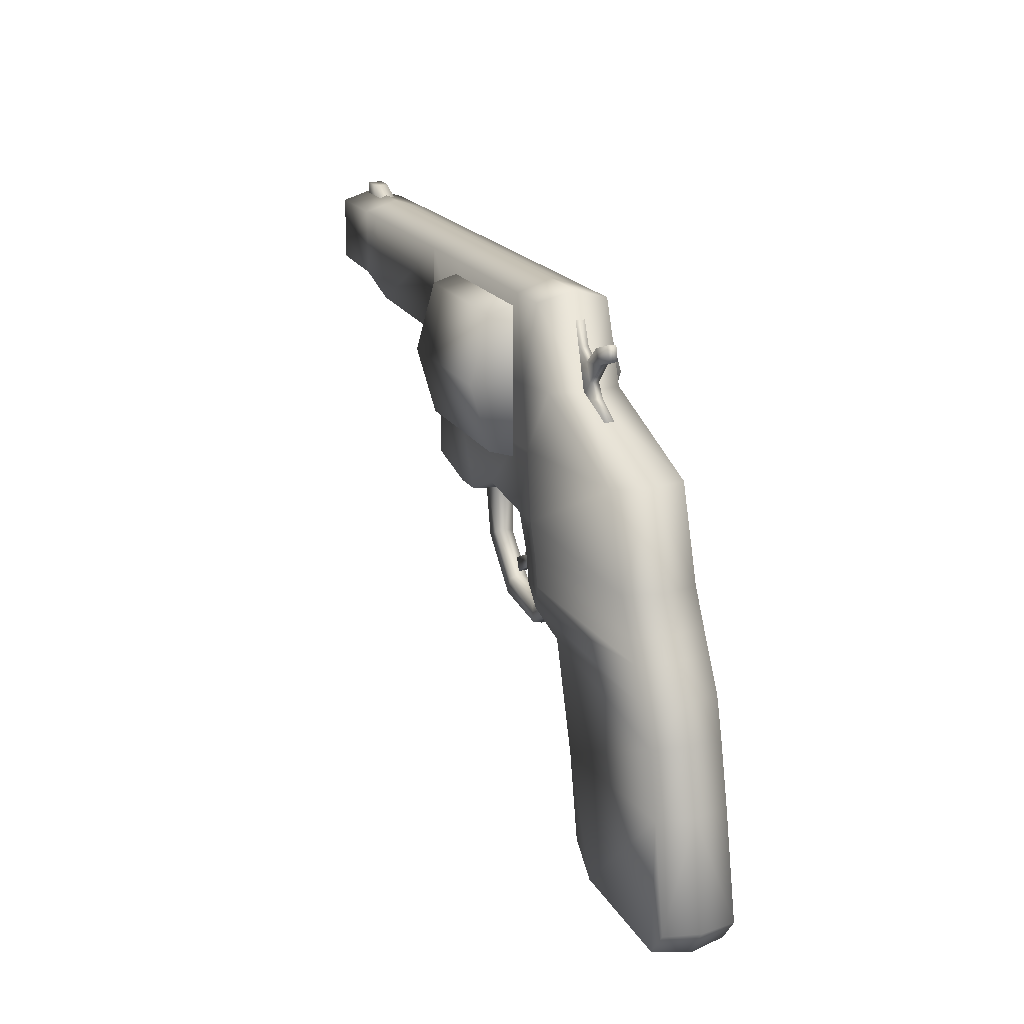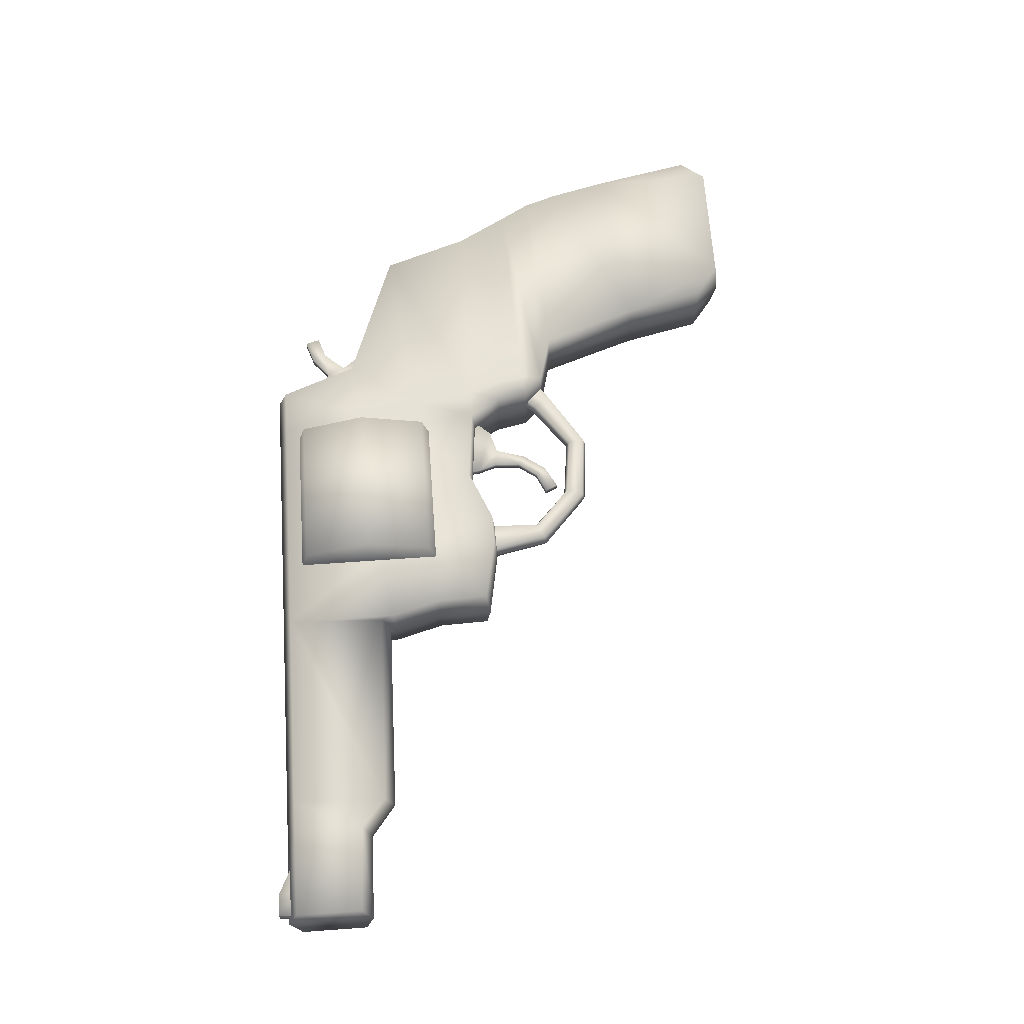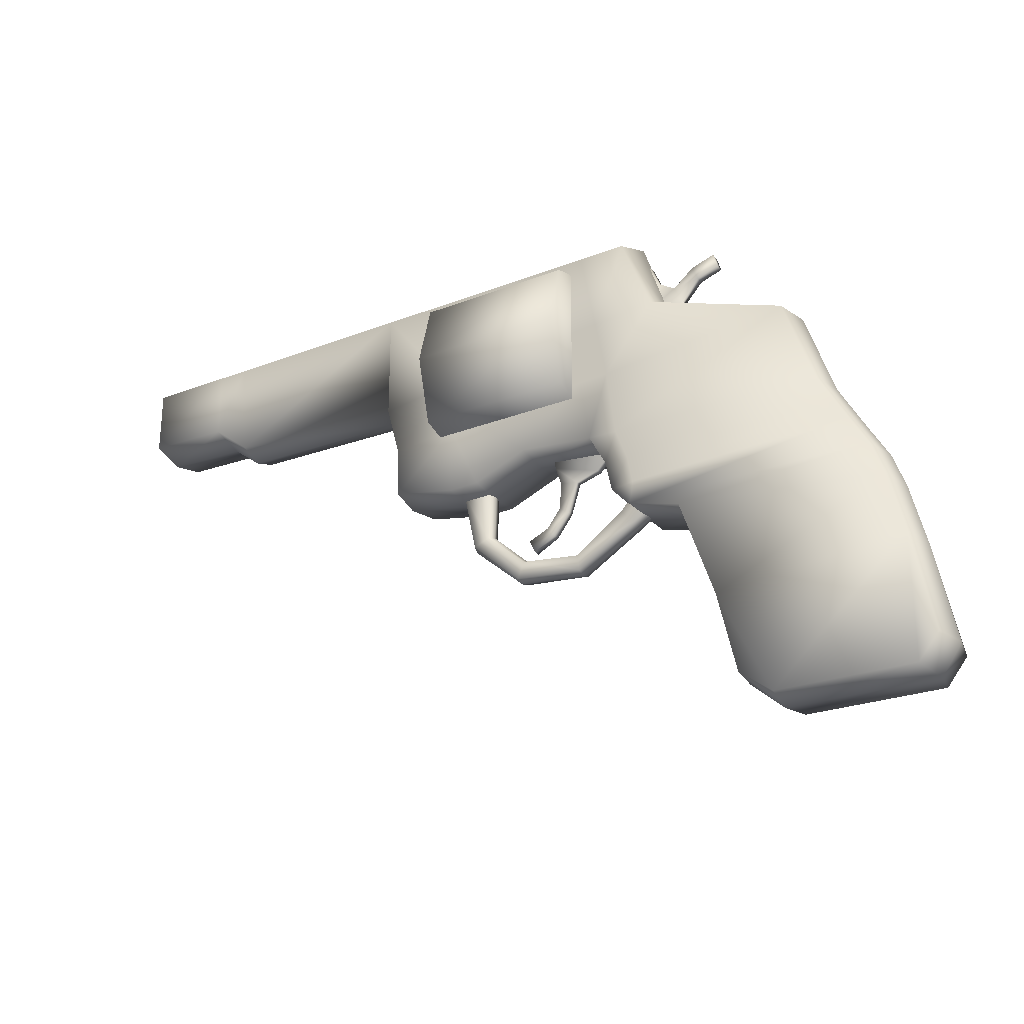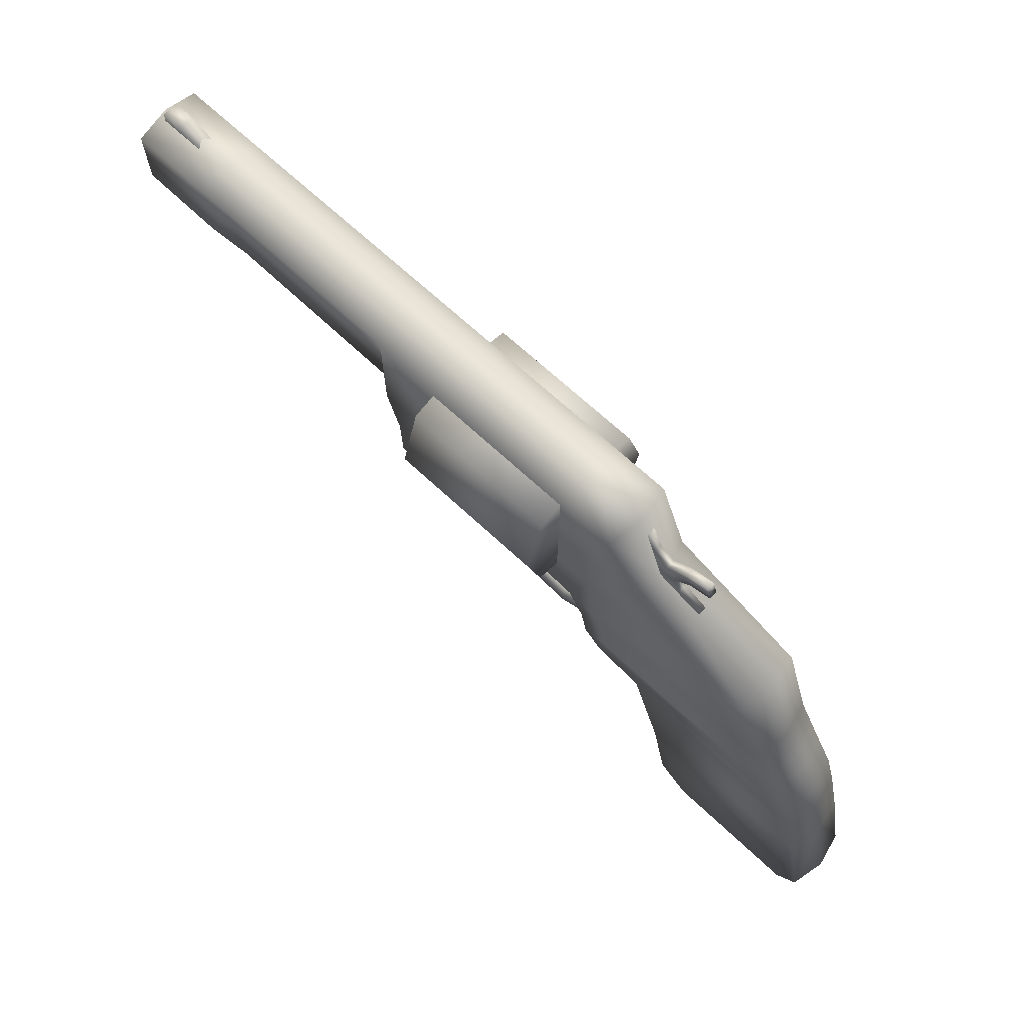
<metadata>
{"format":"obj","ext":"obj","renderer":"f3d","projection":"perspective","resolution":1024,"background":"white","views":[{"elev":18.2,"azim":68.9,"up":"+Y"},{"elev":63.4,"azim":-94.2,"up":"+Z"},{"elev":-26.5,"azim":31.2,"up":"+Y"},{"elev":68.1,"azim":43.1,"up":"+Y"}]}
</metadata>
<code>
o Cube.007_Cube.012
v -0.3475 0.08399 0.02601
v -0.3475 0.1355 0.02601
v -0.4118 0.1355 0.02601
v -0.4118 0.08613 0.02601
v -0.3239 0.059 0
v -0.1765 0.0557 0
v -0.1732 0.06242 0.01807
v -0.3239 0.06572 0.01807
v -0.3475 0.1436 0
v -0.4118 0.1436 0
v -0.3239 0.1436 0
v -0.3239 0.1355 0.02601
v -0.4118 0.07941 0
v -0.3475 0.07727 0
v -0.1732 0.1355 0.02601
v -0.1732 0.1436 0
v 0.003955 0.1355 0.02601
v 0.01512 0.07303 0.02601
v 0.0617 0.078 0.02601
v 0.03962 0.1355 0.02601
v 0.06743 0.078 0
v 0.04535 0.1436 0
v 0.002365 0.1436 0
v 0.2067 -0.04789 -0
v 0.201 -0.04789 0.02601
v 0.2095 -0.06301 0.02601
v 0.2152 -0.06301 -0
v 0.1719 0.04045 0
v 0.1661 0.04045 0.02601
v 0.1878 -0.02403 0.02601
v 0.1935 -0.02403 -0
v -0.1134 0.0186 0.02601
v -0.1628 0.01422 0.02601
v -0.1617 -0.02403 0.02601
v -0.1126 -0.03367 0.02601
v -0.1144 0.06033 0.02601
v -0.1732 0.05247 0.02601
v -0.09183 0.06227 0.02601
v -0.09075 0.01988 0.02601
v -0.08947 -0.0333 0.02601
v -0.1131 0.1355 0.02601
v -0.1131 0.1436 0
v 0.02368 0.0273 0.02601
v 0.000906 0.02628 0.02601
v 0.008169 -0.02251 0.02601
v 0.03013 -0.02327 0.02601
v -0.006619 0.07136 0.02601
v -0.05941 0.1436 0
v -0.05941 0.1355 0.02601
v -0.01323 0.1355 0.02601
v -0.01323 0.1436 0
v -0.05339 0.06621 0.02601
v -0.09283 0.1355 0.02601
v -0.09283 0.1436 0
v -0.0491 0.02268 0.02601
v -0.04871 -0.01671 0.02601
v 0.0391 -0.04713 0.02601
v 0.02108 -0.04637 0.02601
v 0.02601 -0.07024 0.02601
v 0.04295 -0.06782 0.02601
v 0.2228 -0.08625 0.02601
v 0.2285 -0.08625 -0
v 0.0405 -0.08473 0.02601
v 0.2428 -0.1566 0.02514
v 0.1038 -0.1702 0.02514
v 0.1175 -0.2301 0.02548
v 0.1419 -0.2489 0.02601
v 0.2428 -0.25 0.02601
v 0.2579 -0.2314 0.02556
v 0.2486 -0.1566 -0
v 0.2637 -0.2314 -0
v 0.07816 -0.09455 0.02514
v 0.2319 -0.1118 0.02514
v 0.2376 -0.1118 -0
v -0.1765 0.05247 0
v 0.1388 -0.2519 -0
v 0.1144 -0.2301 -0
v 0.2486 -0.253 -0
v -0.1126 -0.03637 -0
v -0.08947 -0.036 -0
v 0.07505 -0.09455 -0
v 0.1007 -0.1702 -0
v 0.0405 -0.08473 -0
v 0.008169 -0.02521 -0
v 0.02108 -0.04637 -0
v 0.02601 -0.07024 -0
v -0.04871 -0.01941 -0
v -0.165 -0.02673 -0
v -0.1662 0.01422 0
v -0.005547 0.06982 0.05762
v -0.005547 0.1193 0.04365
v -0.1232 0.1193 0.04365
v -0.1232 0.06982 0.05762
v -0.1232 0.007244 0
v -0.005547 0.007244 0
v -0.005547 0.0203 0.04365
v -0.1232 0.0203 0.04365
v -0.005547 0.1324 0
v -0.1232 0.1324 0
v -0.08922 -0.06945 -0
v -0.09094 -0.07179 0.006931
v -0.05972 -0.0992 0.006931
v -0.05972 -0.09685 -0
v -0.01394 -0.1026 -0
v -0.01394 -0.1049 0.006931
v 0.02301 -0.07862 0.006931
v 0.02301 -0.07628 -0
v -0.1027 -0.07653 0.006931
v -0.06475 -0.1118 0.006931
v -0.08947 -0.02855 0.006931
v -0.1126 -0.02892 0.006931
v -0.08775 -0.02855 -0
v -0.01274 -0.1169 0.006931
v 0.03236 -0.08994 0.006931
v 0.03998 -0.06111 0.006931
v 0.05448 -0.07561 0.006931
v 0.03617 -0.06111 -0
v 0.03236 -0.09185 -0
v 0.05448 -0.07823 -0
v -0.06475 -0.1137 -0
v -0.01274 -0.1188 -0
v -0.1145 -0.02892 -0
v -0.1046 -0.07844 -0
v -0.005547 0.06982 0
v -0.1232 0.06982 0
v -0.3885 0.1314 0.005972
v -0.3637 0.1314 0.005972
v -0.3637 0.138 0.005972
v -0.3892 0.1502 0.005972
v -0.4079 0.1314 0.005972
v -0.4056 0.1508 0.005972
v -0.3475 0.08399 -0.02601
v -0.4118 0.08613 -0.02601
v -0.4118 0.1355 -0.02601
v -0.3475 0.1355 -0.02601
v -0.3239 0.06572 -0.01807
v -0.1732 0.06242 -0.01807
v -0.3239 0.1355 -0.02601
v -0.1732 0.1355 -0.02601
v 0.003955 0.1355 -0.02601
v 0.03962 0.1355 -0.02601
v 0.0617 0.078 -0.02601
v 0.01512 0.07303 -0.02601
v 0.2095 -0.06301 -0.02601
v 0.201 -0.04789 -0.02601
v 0.1878 -0.02403 -0.02601
v 0.1661 0.04045 -0.02601
v -0.1134 0.0186 -0.02601
v -0.1126 -0.03367 -0.02601
v -0.1617 -0.02403 -0.02601
v -0.1628 0.01422 -0.02601
v -0.1144 0.06033 -0.02601
v -0.1732 0.05247 -0.02601
v -0.09183 0.06227 -0.02601
v -0.09075 0.01988 -0.02601
v -0.08947 -0.0333 -0.02601
v -0.1131 0.1355 -0.02601
v 0.02368 0.0273 -0.02601
v 0.03013 -0.02327 -0.02601
v 0.008169 -0.02251 -0.02601
v 0.000906 0.02628 -0.02601
v -0.006619 0.07136 -0.02601
v -0.01323 0.1355 -0.02601
v -0.05941 0.1355 -0.02601
v -0.05339 0.06621 -0.02601
v -0.09283 0.1355 -0.02601
v -0.04871 -0.01671 -0.02601
v -0.0491 0.02268 -0.02601
v 0.0391 -0.04713 -0.02601
v 0.04295 -0.06782 -0.02601
v 0.02601 -0.07024 -0.02601
v 0.02108 -0.04637 -0.02601
v 0.2228 -0.08625 -0.02601
v 0.0405 -0.08473 -0.02601
v 0.2428 -0.1566 -0.02514
v 0.2579 -0.2314 -0.02556
v 0.2428 -0.25 -0.02601
v 0.1419 -0.2489 -0.02601
v 0.1175 -0.2301 -0.02548
v 0.1038 -0.1702 -0.02514
v 0.2319 -0.1118 -0.02514
v 0.07816 -0.09455 -0.02514
v -0.005547 0.06982 -0.05762
v -0.1232 0.06982 -0.05762
v -0.1232 0.1193 -0.04365
v -0.005547 0.1193 -0.04365
v -0.1232 0.0203 -0.04365
v -0.005547 0.0203 -0.04365
v -0.05972 -0.0992 -0.006931
v -0.09094 -0.07179 -0.006931
v 0.02301 -0.07862 -0.006931
v -0.01394 -0.1049 -0.006931
v -0.06475 -0.1118 -0.006931
v -0.1027 -0.07653 -0.006931
v -0.08947 -0.02855 -0.006931
v -0.1126 -0.02892 -0.006931
v 0.03236 -0.08994 -0.006931
v -0.01274 -0.1169 -0.006931
v 0.03998 -0.06111 -0.006931
v 0.05448 -0.07561 -0.006931
v -0.3885 0.1314 -0.005972
v -0.3892 0.1502 -0.005972
v -0.3637 0.138 -0.005972
v -0.3637 0.1314 -0.005972
v -0.4079 0.1314 -0.005972
v -0.4056 0.1508 -0.005972
v 0.06388 0.07129 0.00222
v 0.07437 0.05863 0.00222
v 0.08422 0.07684 0.00222
v 0.0772 0.08684 0.00222
v 0.08487 0.04597 0.00222
v 0.1032 0.06652 0.00222
v 0.05888 0.1076 0.00222
v 0.05182 0.1244 0.00222
v 0.02512 0.118 0.00222
v 0.04243 0.09716 0.00222
v 0.07111 0.09987 0.00222
v 0.05041 0.08753 0.00222
v 0.09114 0.1022 0.00222
v 0.08689 0.1129 0.00222
v 0.1076 0.1077 0.00222
v 0.1045 0.1187 0.00222
v 0.06388 0.07129 -0.004302
v 0.0772 0.08684 -0.004302
v 0.08422 0.07684 -0.004302
v 0.07437 0.05863 -0.004302
v 0.1032 0.06652 -0.004302
v 0.08487 0.04597 -0.004302
v 0.05888 0.1076 -0.004302
v 0.04243 0.09716 -0.004302
v 0.02512 0.118 -0.004302
v 0.05182 0.1244 -0.004302
v 0.07111 0.09987 -0.004302
v 0.05041 0.08753 -0.004302
v 0.08689 0.1129 -0.004302
v 0.09114 0.1022 -0.004302
v 0.1045 0.1187 -0.004302
v 0.1076 0.1077 -0.004302
v -0.4079 0.1314 0
v -0.02319 -0.06555 0.002659
v -0.02319 -0.06555 -0.002659
v -0.01581 -0.04251 -0.002659
v -0.01581 -0.04251 0.002659
v 0.001992 -0.03735 -0.002659
v 0.001992 -0.03735 0.002659
v 0.01898 -0.0191 -0.002659
v 0.01898 -0.0191 0.002659
v -0.03538 -0.08189 0.002659
v -0.03538 -0.08189 -0.002659
v -0.03572 -0.01252 0.002659
v -0.03572 -0.01252 -0.002659
v -0.03394 -0.02611 -0.002659
v -0.03394 -0.02611 0.002659
v -0.02938 -0.04027 -0.002659
v -0.02938 -0.04027 0.002659
v -0.03068 -0.06031 0.002659
v -0.03068 -0.06031 -0.002659
v -0.04138 -0.0745 -0.002659
v -0.04138 -0.0745 0.002659
v -0.05708 -0.08145 0.002659
v -0.05708 -0.08145 -0.002659
v -0.05259 -0.09099 -0.002659
v -0.05259 -0.09099 0.002659
f 2 4 1
f 6 8 5
f 10 2 9
f 9 12 11
f 13 1 4
f 12 1 8
f 15 8 7
f 11 15 16
f 14 8 1
f 18 20 17
f 21 20 19
f 23 20 22
f 24 26 27
f 28 30 31
f 32 34 35
f 36 33 32
f 21 29 28
f 36 39 38
f 32 40 39
f 15 42 16
f 15 36 41
f 43 45 46
f 18 44 43
f 49 51 48
f 52 50 49
f 53 52 49
f 53 48 54
f 44 56 45
f 47 55 44
f 41 54 42
f 41 38 53
f 39 56 55
f 38 55 52
f 57 59 60
f 27 61 62
f 60 59 63
f 26 63 61
f 25 60 26
f 19 43 29
f 29 46 30
f 50 23 51
f 47 17 50
f 30 57 25
f 46 58 57
f 31 25 24
f 67 68 64
f 70 69 71
f 61 72 73
f 62 73 74
f 73 65 64
f 74 64 70
f 75 7 6
f 7 37 15
f 76 66 77
f 76 68 67
f 78 69 68
f 35 80 40
f 72 82 65
f 63 81 72
f 65 77 66
f 84 58 45
f 86 63 59
f 85 59 58
f 40 87 56
f 87 45 56
f 34 79 35
f 37 89 33
f 89 34 33
f 91 93 90
f 95 97 94
f 99 91 98
f 90 97 96
f 101 103 100
f 104 106 107
f 101 109 102
f 111 101 110
f 110 100 112
f 105 114 106
f 102 113 105
f 102 104 103
f 115 114 116
f 117 106 115
f 119 114 118
f 120 113 109
f 113 118 114
f 122 108 111
f 123 109 108
f 3 13 4
f 124 91 90
f 124 96 95
f 97 125 94
f 92 125 93
f 126 128 129
f 126 131 130
f 133 135 132
f 136 6 5
f 135 10 9
f 138 9 11
f 13 132 14
f 132 138 136
f 136 139 137
f 139 11 16
f 14 136 5
f 141 143 140
f 21 141 22
f 23 141 140
f 24 144 145
f 28 146 147
f 148 150 151
f 152 151 153
f 21 147 142
f 155 152 154
f 156 148 155
f 42 139 16
f 139 152 153
f 158 160 161
f 143 161 162
f 51 164 48
f 163 165 164
f 166 165 154
f 48 166 54
f 161 167 168
f 162 168 165
f 54 157 42
f 157 154 152
f 167 155 168
f 168 154 165
f 169 171 172
f 27 173 144
f 170 174 171
f 144 174 170
f 145 170 169
f 142 158 143
f 147 159 158
f 23 163 51
f 140 162 163
f 146 169 159
f 159 172 160
f 31 145 146
f 178 179 180
f 70 176 175
f 173 182 174
f 62 181 173
f 181 180 182
f 74 175 181
f 137 75 6
f 137 139 153
f 76 179 178
f 177 76 178
f 176 78 177
f 149 80 79
f 182 82 81
f 174 81 83
f 180 77 82
f 172 84 160
f 174 86 171
f 171 85 172
f 156 87 80
f 160 87 167
f 150 79 88
f 153 89 75
f 150 89 151
f 184 186 183
f 187 95 94
f 186 99 98
f 187 183 188
f 103 190 100
f 104 191 192
f 190 193 194
f 190 196 195
f 100 195 112
f 192 197 198
f 189 198 193
f 104 189 103
f 199 197 191
f 117 191 107
f 197 119 118
f 198 120 193
f 198 118 121
f 194 122 196
f 193 123 194
f 13 134 133
f 124 186 98
f 188 124 95
f 187 125 184
f 125 185 184
f 201 203 204
f 206 201 205
f 207 209 210
f 208 212 209
f 214 216 213
f 213 218 217
f 217 219 220
f 218 210 217
f 219 222 220
f 223 225 226
f 226 227 228
f 230 232 229
f 234 229 233
f 233 236 224
f 224 234 233
f 237 236 235
f 235 217 220
f 232 215 214
f 224 219 210
f 233 213 217
f 236 221 219
f 225 210 209
f 229 214 213
f 227 209 212
f 237 220 222
f 238 222 221
f 228 212 211
f 206 239 131
f 203 129 128
f 202 131 129
f 2 3 4
f 6 7 8
f 10 3 2
f 9 2 12
f 13 14 1
f 12 2 1
f 15 12 8
f 11 12 15
f 14 5 8
f 18 19 20
f 21 22 20
f 23 17 20
f 24 25 26
f 28 29 30
f 32 33 34
f 36 37 33
f 21 19 29
f 36 32 39
f 32 35 40
f 15 41 42
f 15 37 36
f 43 44 45
f 18 47 44
f 49 50 51
f 52 47 50
f 53 38 52
f 53 49 48
f 44 55 56
f 47 52 55
f 41 53 54
f 41 36 38
f 39 40 56
f 38 39 55
f 57 58 59
f 27 26 61
f 26 60 63
f 25 57 60
f 19 18 43
f 29 43 46
f 50 17 23
f 47 18 17
f 30 46 57
f 46 45 58
f 31 30 25
f 69 64 68
f 64 65 67
f 65 66 67
f 70 64 69
f 61 63 72
f 62 61 73
f 73 72 65
f 74 73 64
f 75 37 7
f 76 67 66
f 76 78 68
f 78 71 69
f 35 79 80
f 72 81 82
f 63 83 81
f 65 82 77
f 84 85 58
f 86 83 63
f 85 86 59
f 40 80 87
f 87 84 45
f 34 88 79
f 37 75 89
f 89 88 34
f 91 92 93
f 95 96 97
f 99 92 91
f 90 93 97
f 101 102 103
f 104 105 106
f 101 108 109
f 111 108 101
f 110 101 100
f 105 113 114
f 102 109 113
f 102 105 104
f 115 106 114
f 117 107 106
f 119 116 114
f 120 121 113
f 113 121 118
f 122 123 108
f 123 120 109
f 3 10 13
f 124 98 91
f 124 90 96
f 97 93 125
f 92 99 125
f 126 127 128
f 126 129 131
f 133 134 135
f 136 137 6
f 135 134 10
f 138 135 9
f 13 133 132
f 132 135 138
f 136 138 139
f 139 138 11
f 14 132 136
f 141 142 143
f 21 142 141
f 23 22 141
f 24 27 144
f 28 31 146
f 148 149 150
f 152 148 151
f 21 28 147
f 155 148 152
f 156 149 148
f 42 157 139
f 139 157 152
f 158 159 160
f 143 158 161
f 51 163 164
f 163 162 165
f 166 164 165
f 48 164 166
f 161 160 167
f 162 161 168
f 54 166 157
f 157 166 154
f 167 156 155
f 168 155 154
f 169 170 171
f 27 62 173
f 144 173 174
f 145 144 170
f 142 147 158
f 147 146 159
f 23 140 163
f 140 143 162
f 146 145 169
f 159 169 172
f 31 24 145
f 180 175 178
f 175 176 177
f 178 175 177
f 70 71 176
f 173 181 182
f 62 74 181
f 181 175 180
f 74 70 175
f 137 153 75
f 76 77 179
f 177 78 76
f 176 71 78
f 149 156 80
f 182 180 82
f 174 182 81
f 180 179 77
f 172 85 84
f 174 83 86
f 171 86 85
f 156 167 87
f 160 84 87
f 150 149 79
f 153 151 89
f 150 88 89
f 184 185 186
f 187 188 95
f 186 185 99
f 187 184 183
f 103 189 190
f 104 107 191
f 190 189 193
f 190 194 196
f 100 190 195
f 192 191 197
f 189 192 198
f 104 192 189
f 199 200 197
f 117 199 191
f 197 200 119
f 198 121 120
f 198 197 118
f 194 123 122
f 193 120 123
f 13 10 134
f 124 183 186
f 188 183 124
f 187 94 125
f 125 99 185
f 201 202 203
f 206 202 201
f 207 208 209
f 208 211 212
f 214 215 216
f 213 216 218
f 217 210 219
f 218 207 210
f 219 221 222
f 223 224 225
f 226 225 227
f 230 231 232
f 234 230 229
f 233 235 236
f 224 223 234
f 237 238 236
f 235 233 217
f 232 231 215
f 224 236 219
f 233 229 213
f 236 238 221
f 225 224 210
f 229 232 214
f 227 225 209
f 237 235 220
f 238 237 222
f 228 227 212
f 205 239 206
f 239 130 131
f 203 202 129
f 202 206 131
f 241 243 240
f 242 245 243
f 244 247 245
f 249 240 248
f 251 253 250
f 252 255 253
f 256 243 255
f 257 259 256
f 254 256 255
f 261 263 260
f 262 248 263
f 243 253 255
f 263 259 260
f 245 250 253
f 259 240 256
f 257 242 241
f 252 242 254
f 258 262 261
f 251 244 252
f 258 241 249
f 258 260 259
f 241 242 243
f 242 244 245
f 244 246 247
f 249 241 240
f 251 252 253
f 252 254 255
f 256 240 243
f 257 258 259
f 254 257 256
f 261 262 263
f 262 249 248
f 243 245 253
f 263 248 259
f 245 247 250
f 259 248 240
f 257 254 242
f 252 244 242
f 258 249 262
f 251 246 244
f 258 257 241
f 258 261 260

</code>
